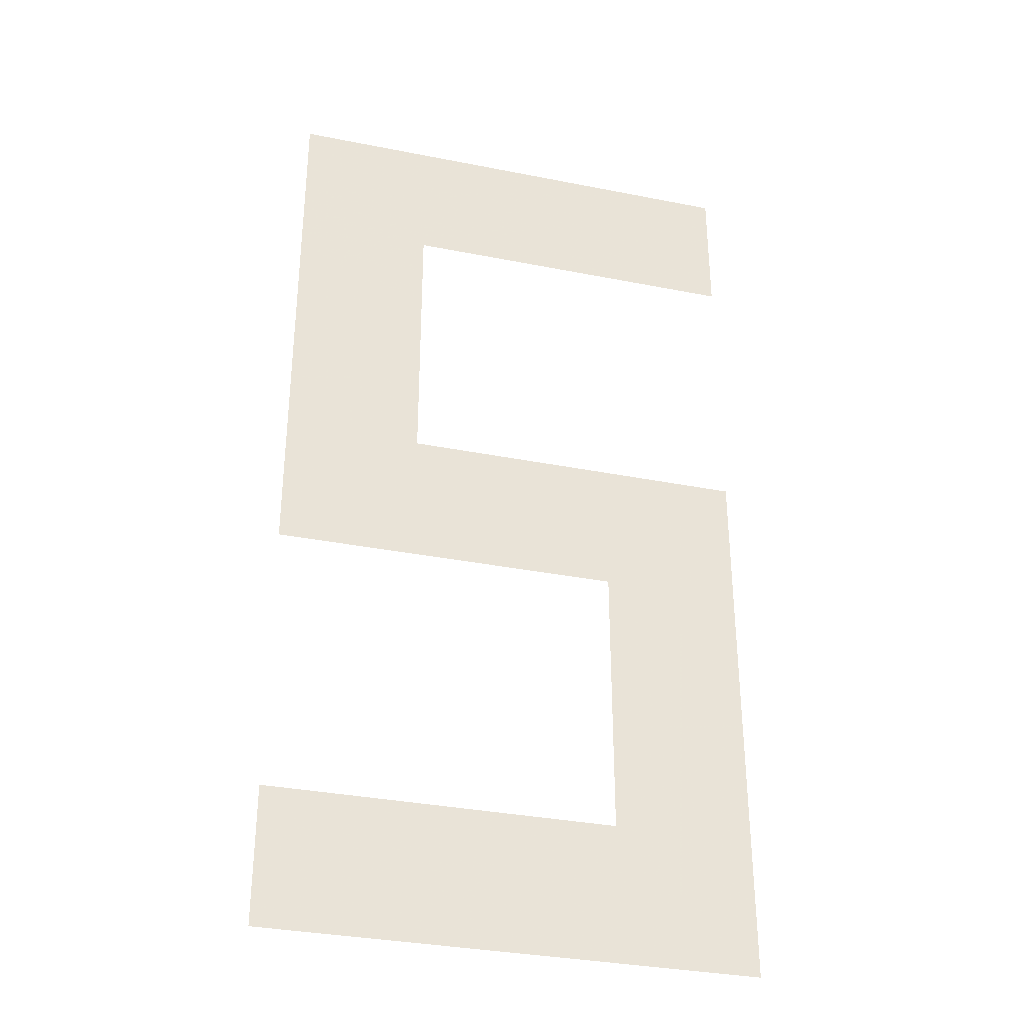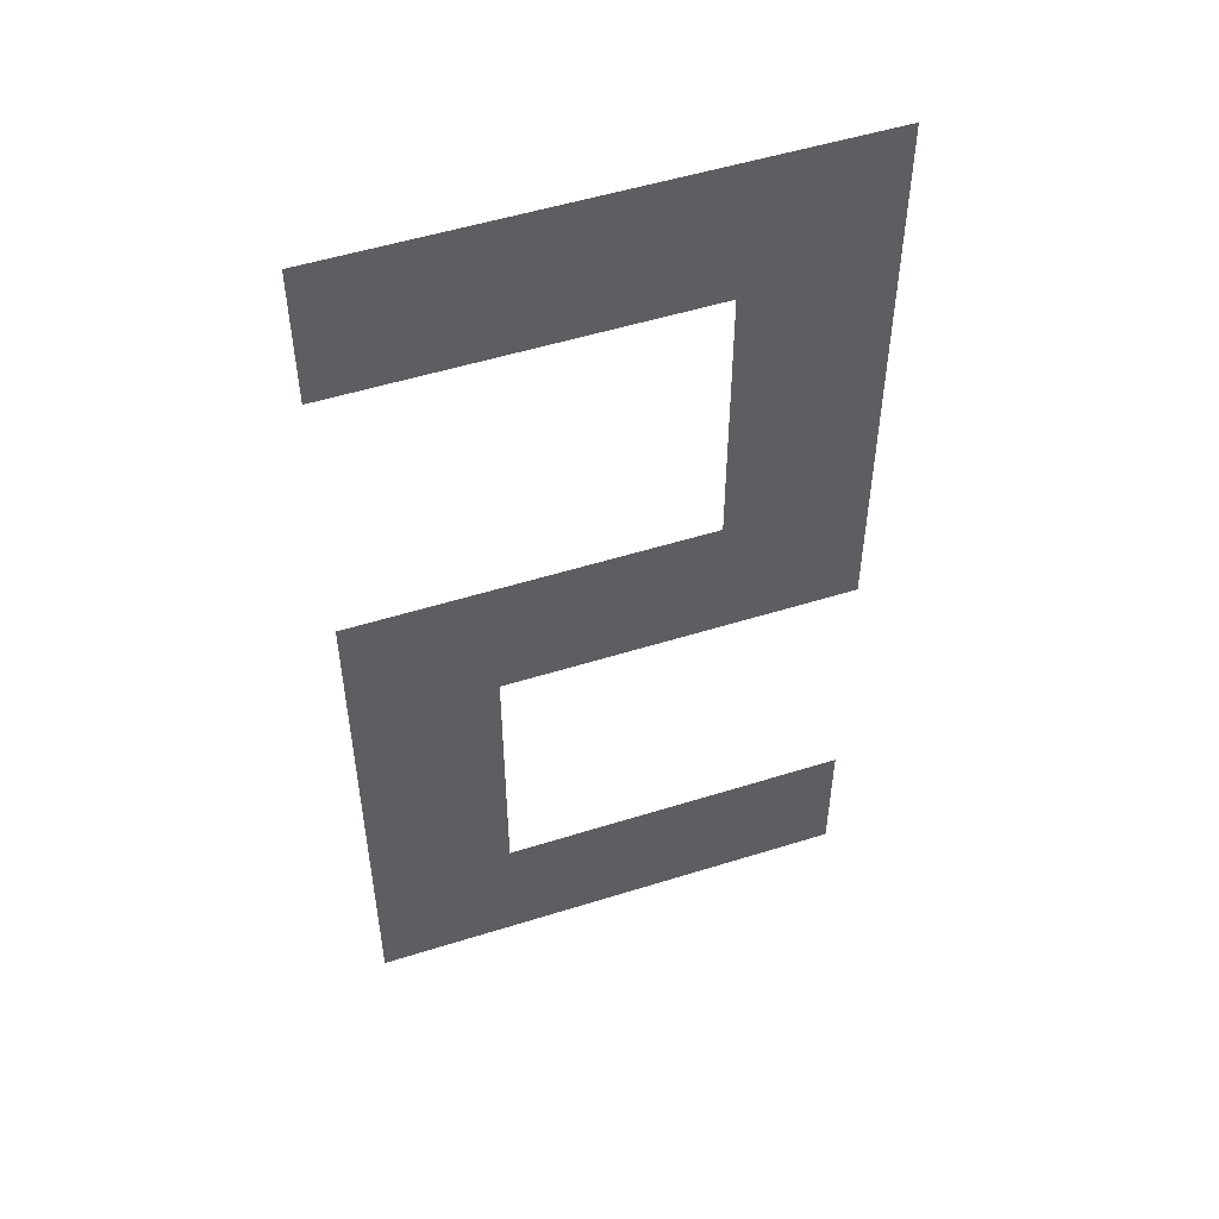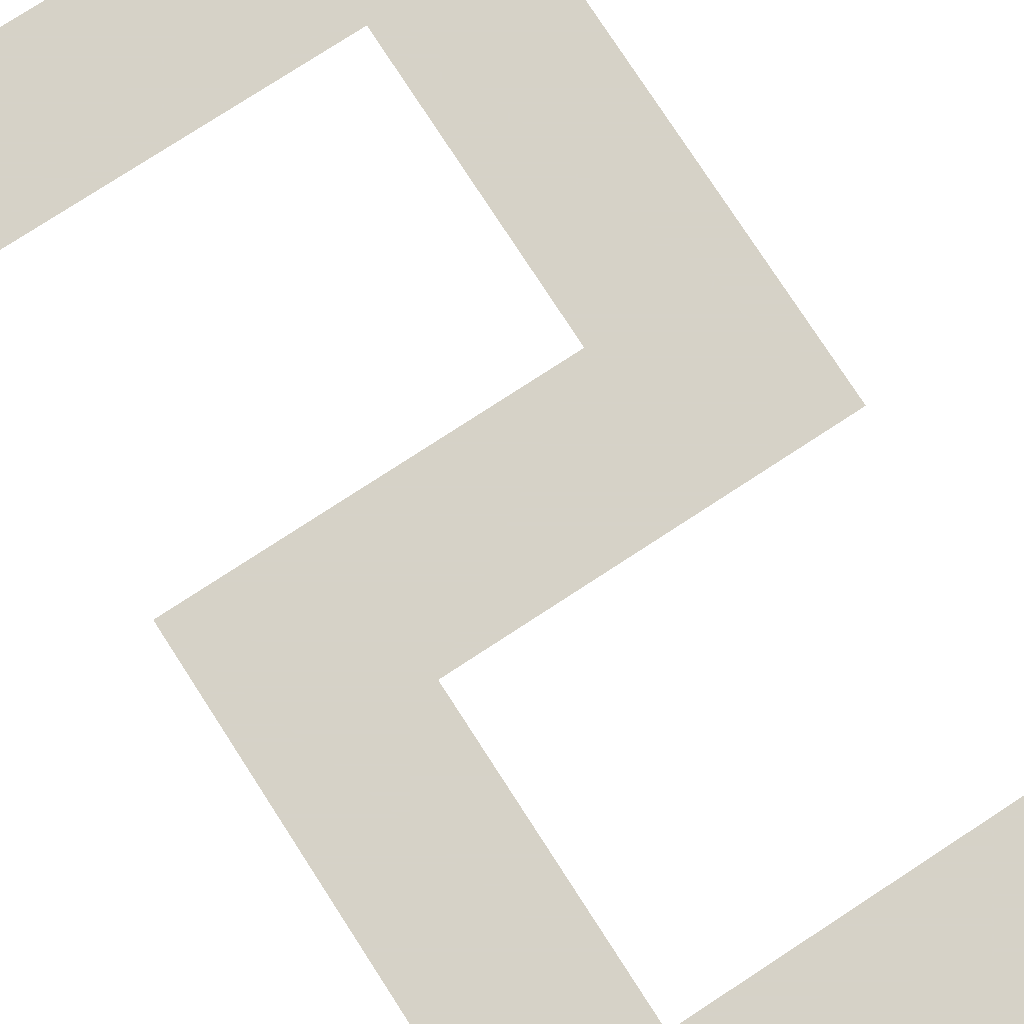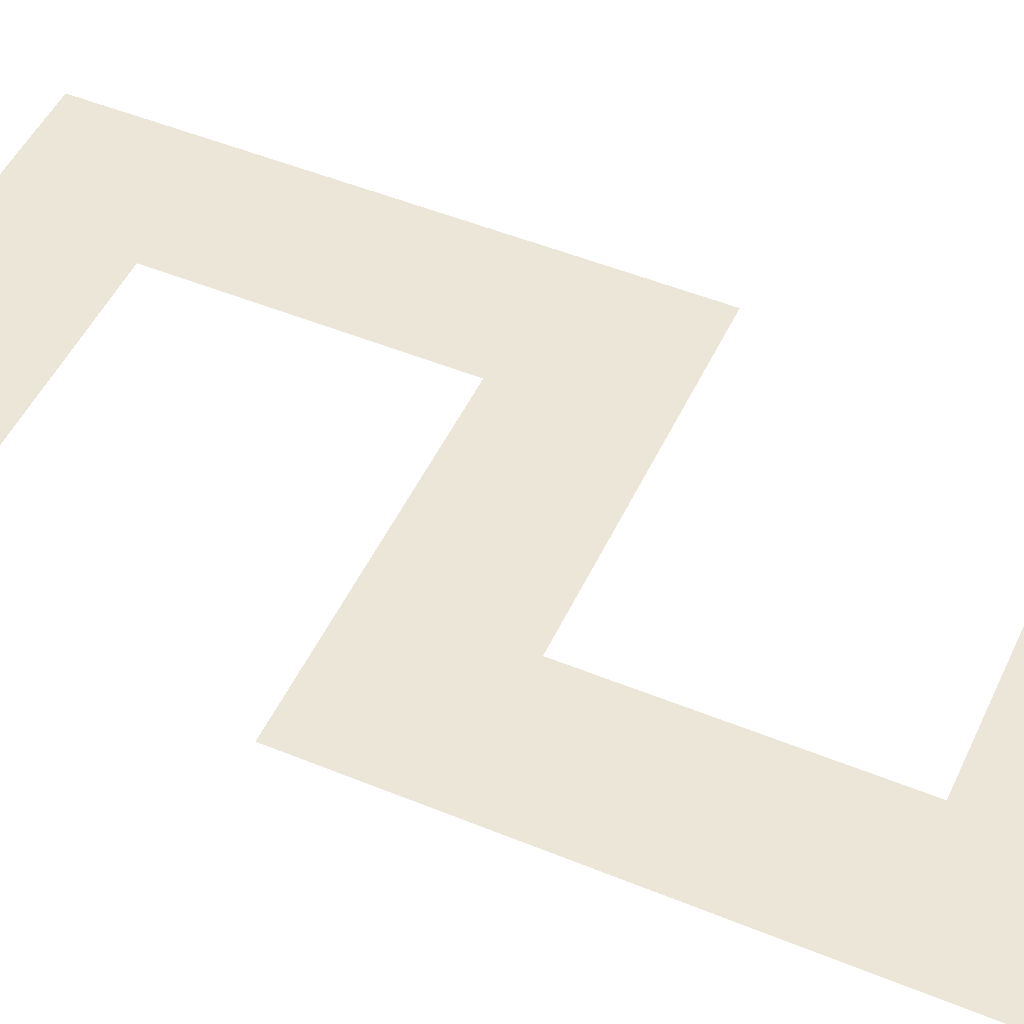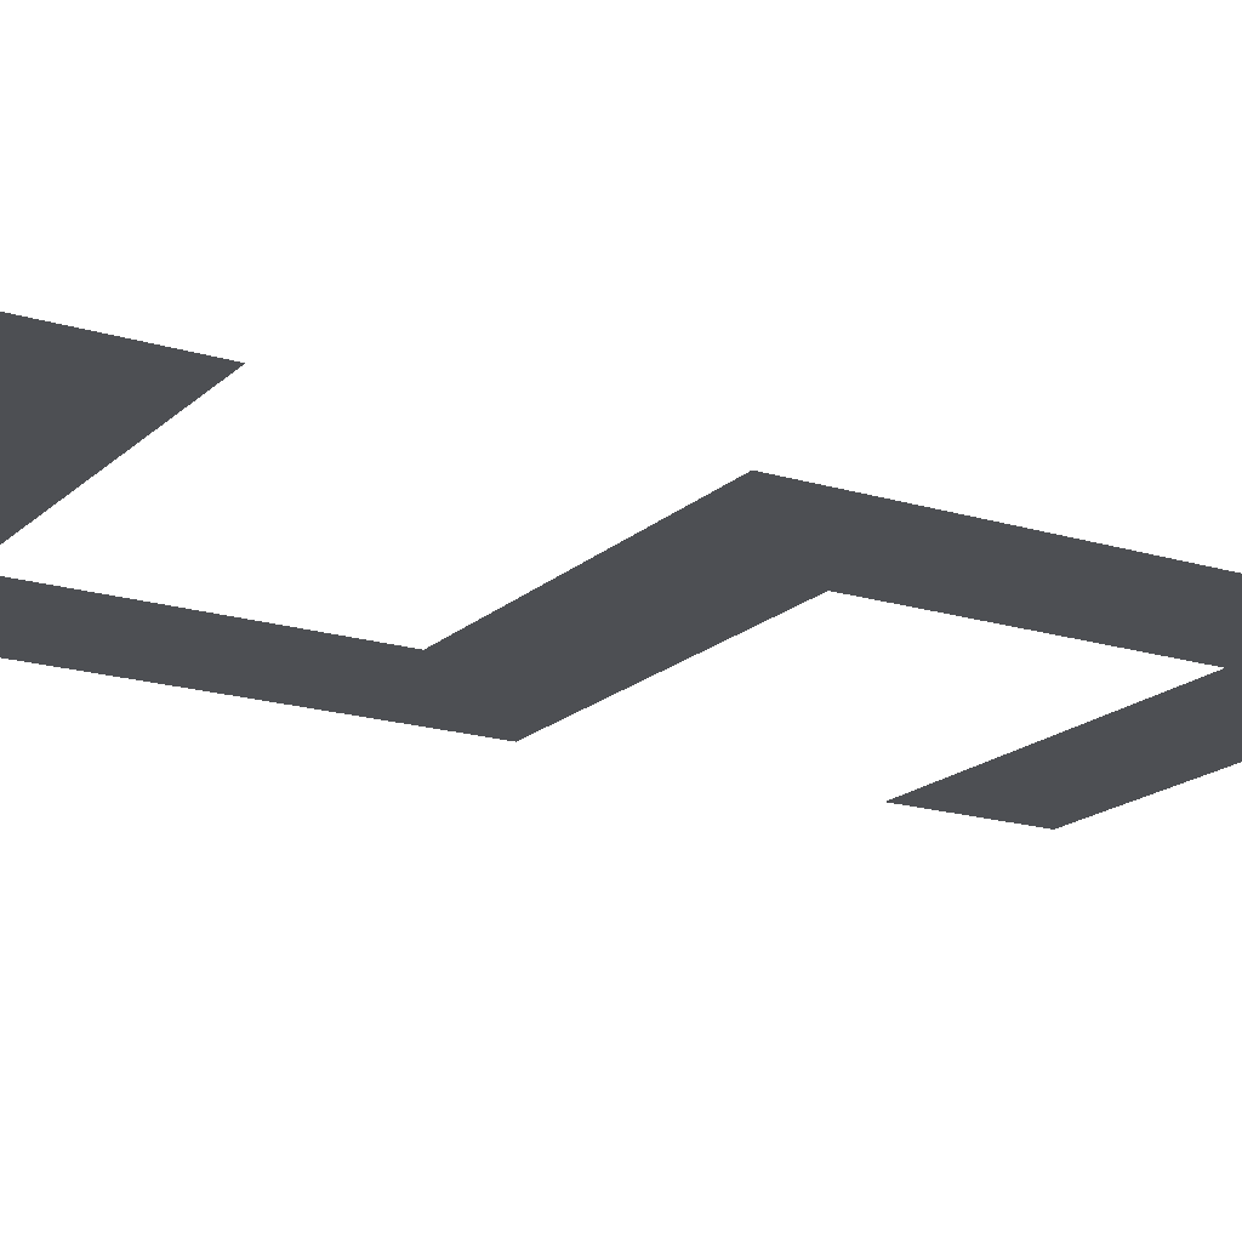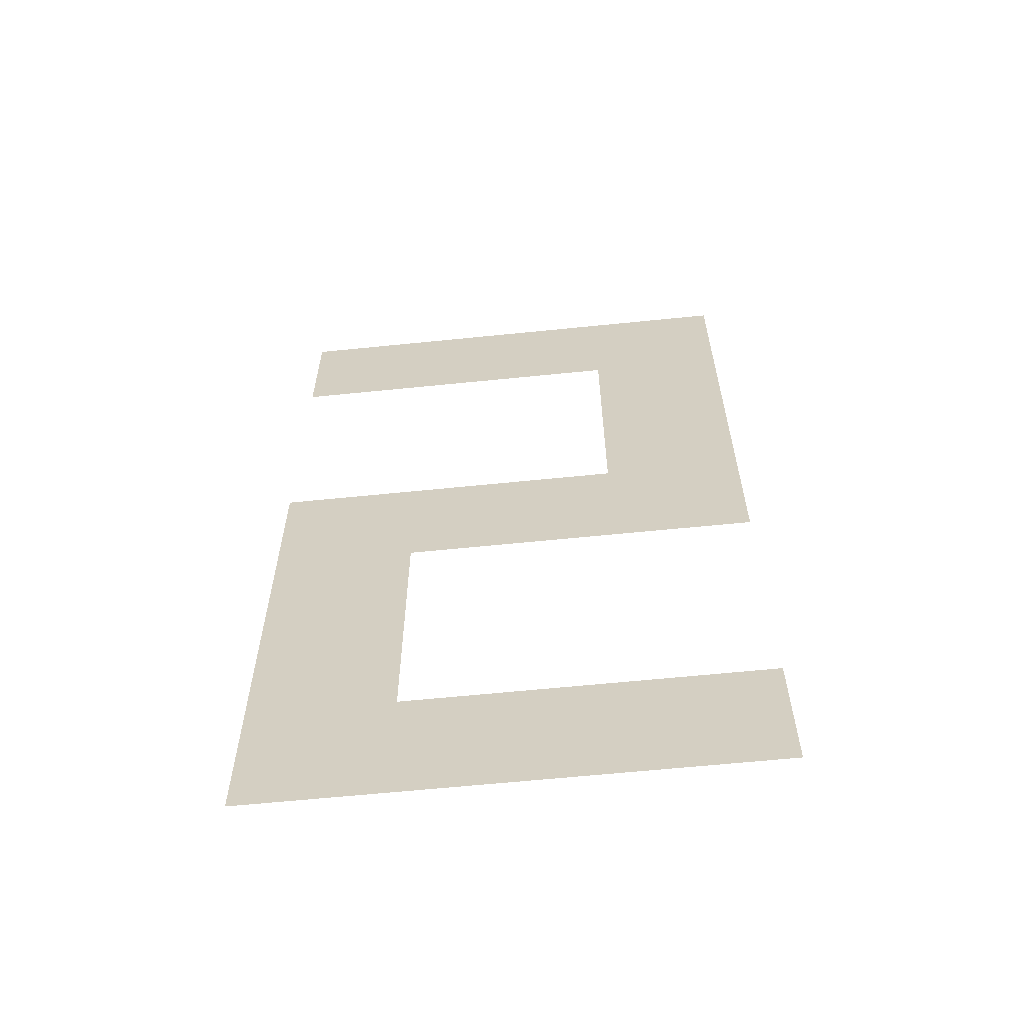
<metadata>
{"format":"obj","ext":"obj","renderer":"f3d","projection":"perspective","resolution":1024,"background":"white","views":[{"elev":-33.8,"azim":164.9,"up":"+Y"},{"elev":51.8,"azim":-18.8,"up":"+Y"},{"elev":78.5,"azim":-33.0,"up":"+Z"},{"elev":49.5,"azim":114.4,"up":"+Z"},{"elev":-17.9,"azim":-120.9,"up":"+Z"},{"elev":-62.3,"azim":5.9,"up":"+Y"}]}
</metadata>
<code>
v 0.04688 -0.8281 -0.3438
v -0.007812 -0.8281 -0.3438
v 0.007812 -0.8125 -0.3438
v 0.04688 -0.8125 -0.3438
v -0.007812 -0.7656 -0.3438
v 0.007812 -0.7812 -0.3438
v 0.03125 -0.7656 -0.3438
v 0.04688 -0.7812 -0.3438
v 0.03125 -0.7344 -0.3438
v 0.04688 -0.7188 -0.3438
v -0.007812 -0.7344 -0.3438
v -0.007812 -0.7188 -0.3438
f 1 2 3
f 1 3 4
f 3 2 5
f 3 5 6
f 6 5 7
f 6 7 8
f 8 7 9
f 8 9 10
f 10 9 11
f 10 11 12

</code>
